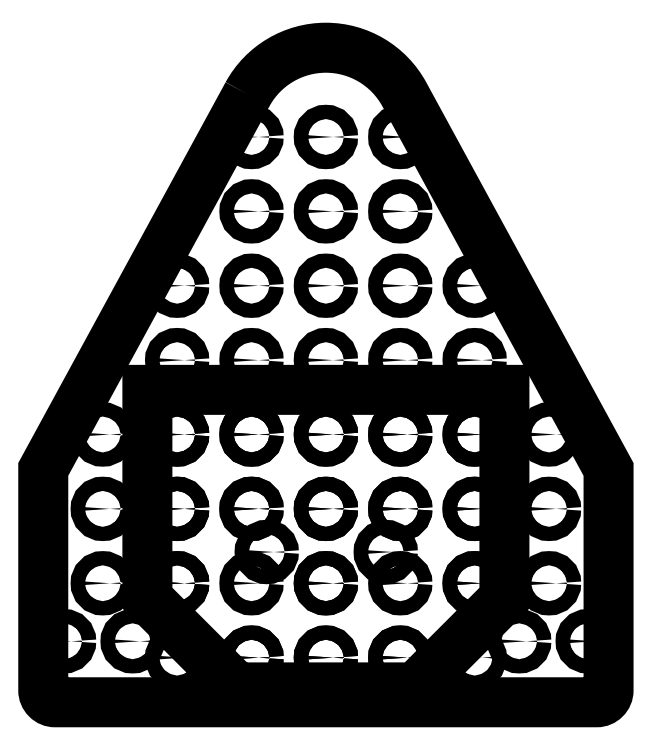
<metadata>
{"format":"dxf","ext":"dxf","renderer":"ezdxf+matplotlib","layout":"modelspace","background":"white","min_lineweight":24,"dpi":150}
</metadata>
<code>
0
SECTION
2
ENTITIES
0
CIRCLE
8
0
10
-120
20
115
30
0
40
2.4
0
CIRCLE
8
0
10
-95
20
115
30
0
40
2.4
0
CIRCLE
8
0
10
-70
20
115
30
0
40
2.4
0
CIRCLE
8
0
10
-45
20
115
30
0
40
2.4
0
CIRCLE
8
0
10
-170
20
90
30
0
40
2.4
0
CIRCLE
8
0
10
-145
20
90
30
0
40
2.4
0
CIRCLE
8
0
10
-120
20
90
30
0
40
2.4
0
CIRCLE
8
0
10
-95
20
90
30
0
40
2.4
0
CIRCLE
8
0
10
-70
20
90
30
0
40
2.4
0
CIRCLE
8
0
10
-45
20
90
30
0
40
2.4
0
CIRCLE
8
0
10
-20
20
90
30
0
40
2.4
0
CIRCLE
8
0
10
-170
20
65
30
0
40
2.4
0
CIRCLE
8
0
10
-145
20
65
30
0
40
2.4
0
CIRCLE
8
0
10
-120
20
65
30
0
40
2.4
0
CIRCLE
8
0
10
-95
20
65
30
0
40
2.4
0
CIRCLE
8
0
10
-70
20
65
30
0
40
2.4
0
CIRCLE
8
0
10
-20
20
65
30
0
40
2.4
0
CIRCLE
8
0
10
-170
20
40
30
0
40
2.4
0
CIRCLE
8
0
10
-145
20
40
30
0
40
2.4
0
CIRCLE
8
0
10
-95
20
40
30
0
40
2.4
0
CIRCLE
8
0
10
-45
20
40
30
0
40
2.4
0
CIRCLE
8
0
10
-20
20
40
30
0
40
2.4
0
CIRCLE
8
0
10
-145
20
15
30
0
40
2.4
0
CIRCLE
8
0
10
-120
20
15
30
0
40
2.4
0
CIRCLE
8
0
10
-70
20
15
30
0
40
2.4
0
CIRCLE
8
0
10
-45
20
15
30
0
40
2.4
0
CIRCLE
8
0
10
-95
20
15
30
0
40
2.4
0
CIRCLE
8
0
10
-114.9
20
50.5
30
0
40
2.4
0
CIRCLE
8
0
10
-74.88
20
50.5
30
0
40
2.4
0
CIRCLE
8
0
10
-183
20
20.5
30
0
40
2.4
0
CIRCLE
8
0
10
-160
20
20.5
30
0
40
2.4
0
CIRCLE
8
0
10
-30.03
20
20.5
30
0
40
2.4
0
CIRCLE
8
0
10
-7
20
20.5
30
0
40
2.4
0
CIRCLE
8
0
10
-45
20
65
30
0
40
2.4
0
CIRCLE
8
0
10
-145
20
140
30
0
40
2.4
0
CIRCLE
8
0
10
-70
20
165
30
0
40
2.4
0
CIRCLE
8
0
10
-120
20
140
30
0
40
2.4
0
CIRCLE
8
0
10
-95
20
165
30
0
40
2.4
0
CIRCLE
8
0
10
-45
20
140
30
0
40
2.4
0
CIRCLE
8
0
10
-95
20
190
30
0
40
2.4
0
CIRCLE
8
0
10
-120
20
165
30
0
40
2.4
0
CIRCLE
8
0
10
-95
20
140
30
0
40
2.4
0
CIRCLE
8
0
10
-70
20
140
30
0
40
2.4
0
CIRCLE
8
0
10
-70
20
190
30
0
40
2.4
0
CIRCLE
8
0
10
-145
20
115
30
0
40
2.4
0
CIRCLE
8
0
10
-120
20
190
30
0
40
2.4
0
LWPOLYLINE
8
0
90
8
70
1
43
0
10
-121.3
20
204.3
42
-0.5941
10
-68.65
20
204.3
10
0
20
78.28
10
-5.96e-08
20
4
42
-0.4142
10
-4
20
0
10
-186
20
-1.166e-14
42
-0.4142
10
-190
20
4
10
-190
20
78.28
0
LWPOLYLINE
8
0
90
6
70
1
43
0
10
-125
20
5
10
-65
20
5
10
-35
20
35
10
-35
20
105
10
-155
20
105
10
-155
20
35
0
CIRCLE
8
0
10
-70
20
15
30
0
40
2.4
0
CIRCLE
8
0
10
-95
20
15
30
0
40
2.4
0
CIRCLE
8
0
10
-120
20
15
30
0
40
2.4
0
CIRCLE
8
0
10
-45
20
40
30
0
40
2.4
0
CIRCLE
8
0
10
-70
20
40
30
0
40
2.4
0
CIRCLE
8
0
10
-95
20
40
30
0
40
2.4
0
CIRCLE
8
0
10
-120
20
40
30
0
40
2.4
0
CIRCLE
8
0
10
-145
20
40
30
0
40
2.4
0
CIRCLE
8
0
10
-45
20
65
30
0
40
2.4
0
CIRCLE
8
0
10
-70
20
65
30
0
40
2.4
0
CIRCLE
8
0
10
-95
20
65
30
0
40
2.4
0
CIRCLE
8
0
10
-120
20
65
30
0
40
2.4
0
CIRCLE
8
0
10
-145
20
65
30
0
40
2.4
0
CIRCLE
8
0
10
-45
20
90
30
0
40
2.4
0
CIRCLE
8
0
10
-70
20
90
30
0
40
2.4
0
CIRCLE
8
0
10
-95
20
90
30
0
40
2.4
0
CIRCLE
8
0
10
-120
20
90
30
0
40
2.4
0
CIRCLE
8
0
10
-145
20
90
30
0
40
2.4
0
ENDSEC
0
EOF

</code>
